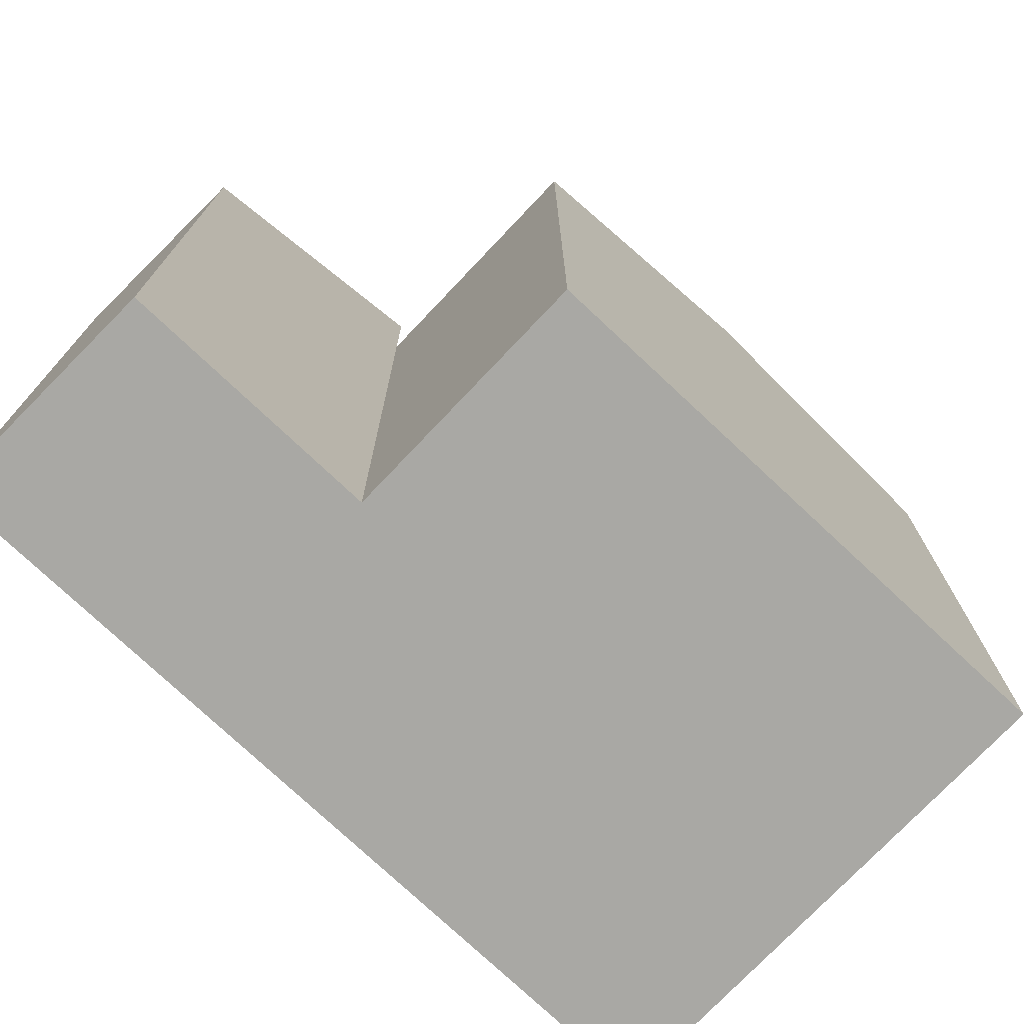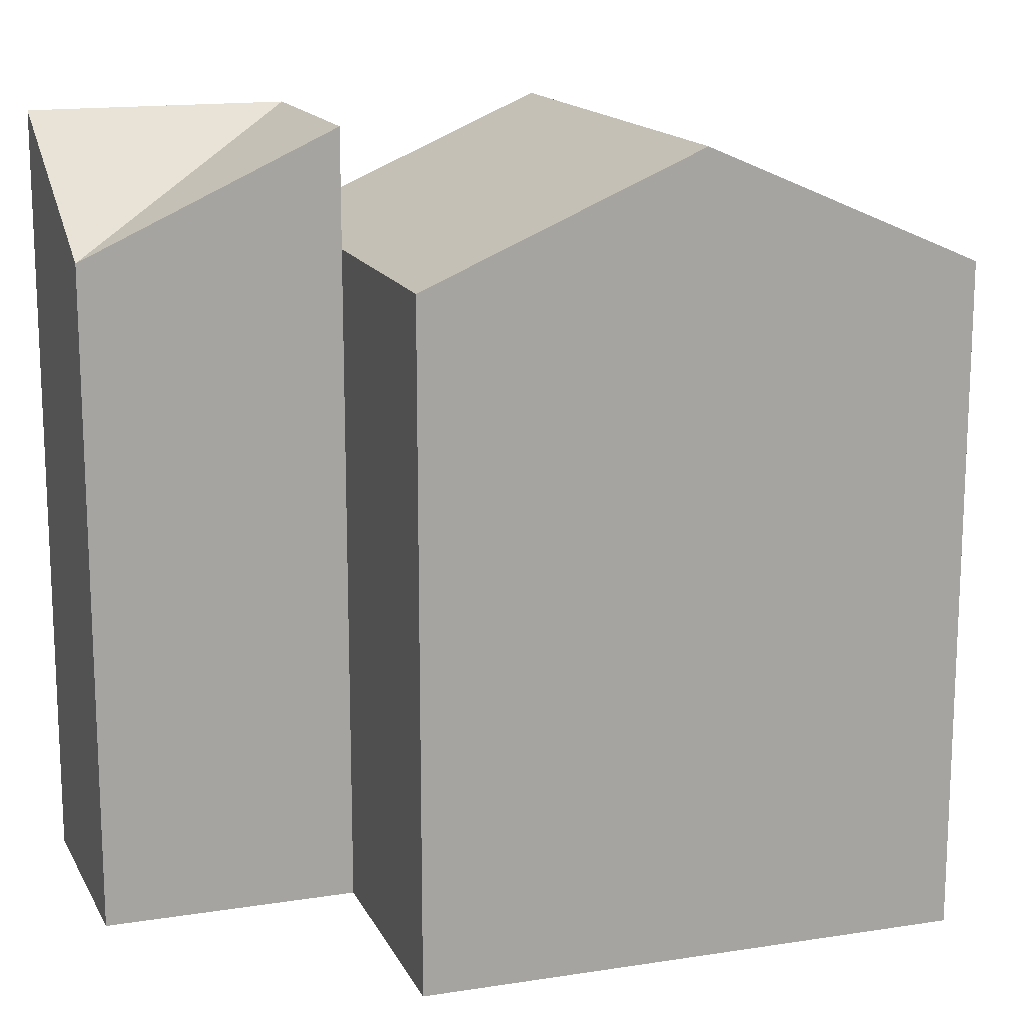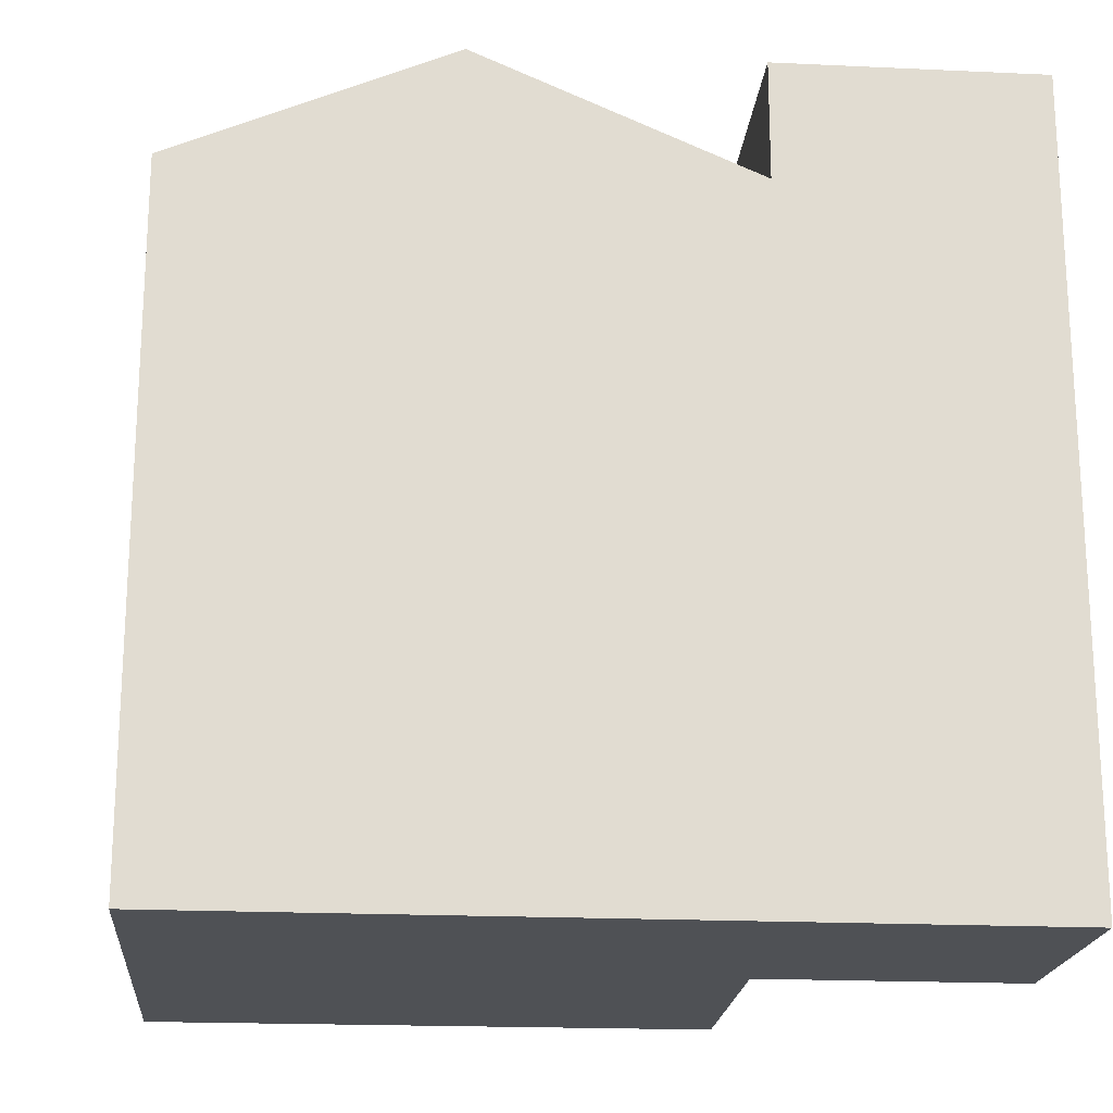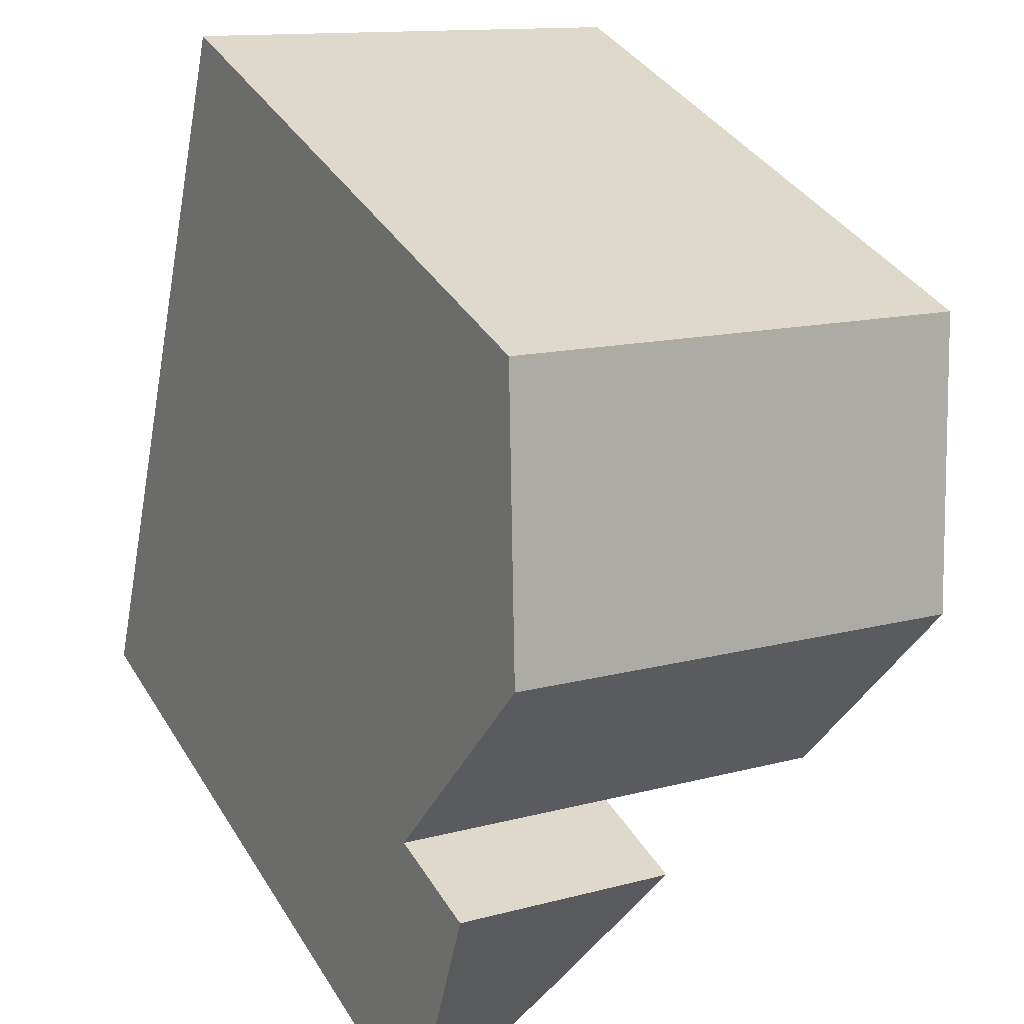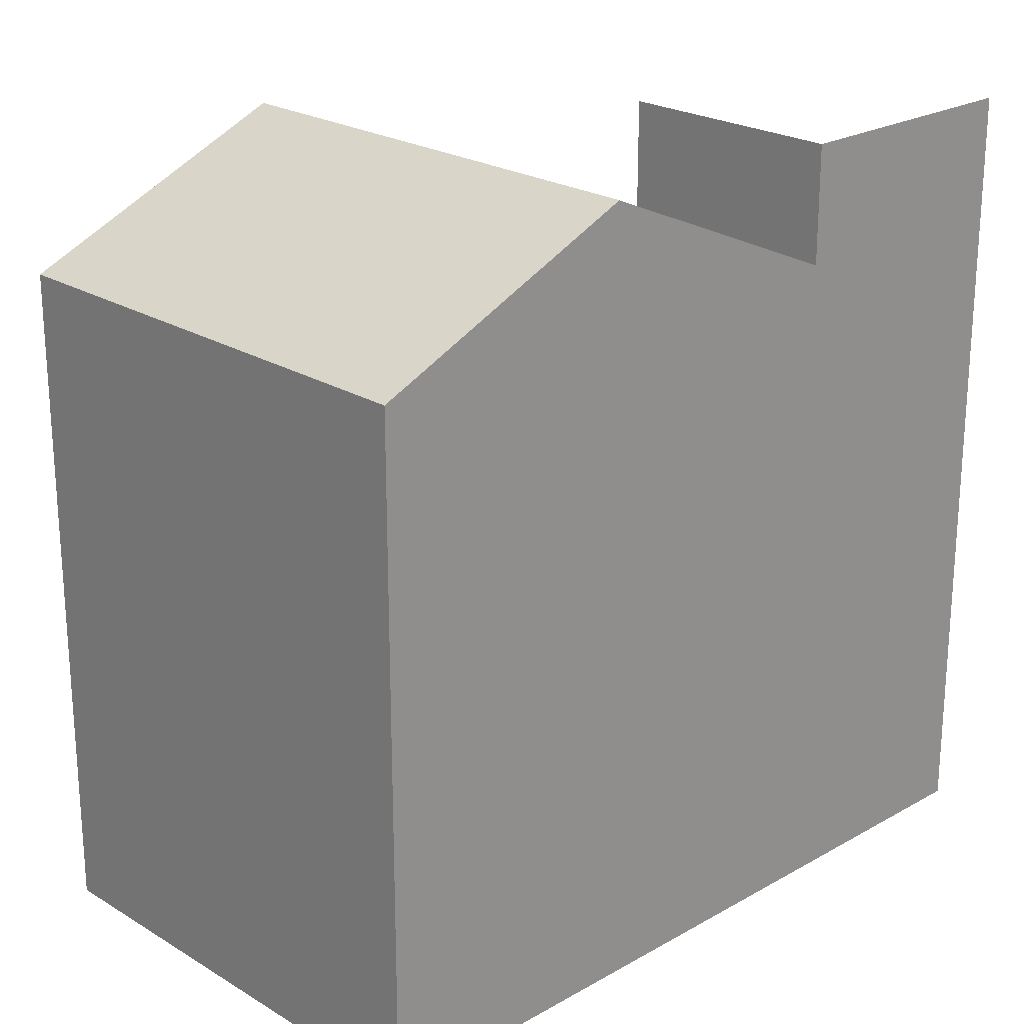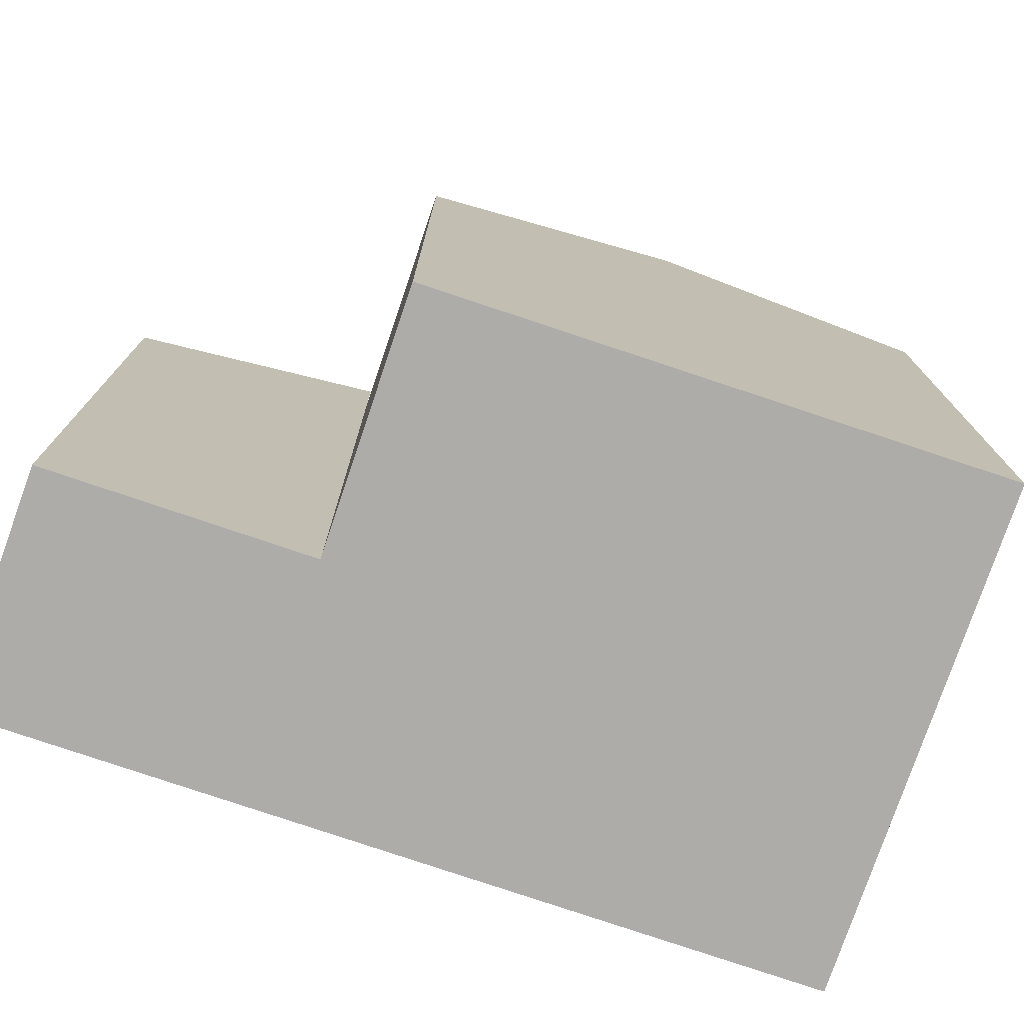
<metadata>
{"format":"obj","ext":"obj","renderer":"f3d","projection":"perspective","resolution":1024,"background":"white","views":[{"elev":-74.9,"azim":-145.8,"up":"+Y"},{"elev":15.3,"azim":-120.9,"up":"+Y"},{"elev":-20.0,"azim":72.8,"up":"+Y"},{"elev":38.2,"azim":151.5,"up":"+Z"},{"elev":22.9,"azim":33.6,"up":"+Y"},{"elev":-76.8,"azim":-121.1,"up":"+Y"}]}
</metadata>
<code>
v  14.03 6.198e-16 -10.12
v  9.933 1.054e-15 -17.22
v  15.35 9.898e-16 -16.16
v  8.643 6.921e-16 -11.3
v  5.899 -7.918e-17 1.293
v  11.29 -1.515e-16 2.474
v  0 0 0
v  2.826 7.702e-16 -12.58
v  9.933 15.83 -17.22
v  15.35 18.61 -16.17
v  14.03 18.61 -10.12
v  14.03 15.83 -10.12
v  8.644 18.61 -11.3
v  8.644 15.83 -11.3
v  11.29 15.83 2.474
v  12.66 18.61 -3.825
v  5.899 15.83 1.293
v  0.0003382 15.83 -0.0005007
v  2.827 15.83 -12.58
v  1.414 18.61 -6.29
v  7.271 18.61 -5.006
g defaultobject
f 1 2 3
f 2 1 4
f 5 1 6
f 1 5 4
f 7 4 5
f 4 7 8
f 9 3 2
f 3 9 10
f 3 11 1
f 11 3 10
f 12 13 14
f 13 12 11
f 13 2 4
f 2 13 9
f 12 6 1
f 6 12 15
f 15 12 16
f 6 17 5
f 17 6 15
f 5 18 7
f 18 5 17
f 18 8 7
f 8 18 19
f 19 18 20
f 19 4 8
f 4 19 14
f 10 9 11
f 11 9 13
f 17 16 21
f 16 17 15
f 21 12 14
f 12 21 16
f 20 17 21
f 17 20 18
f 19 21 14
f 21 19 20

</code>
